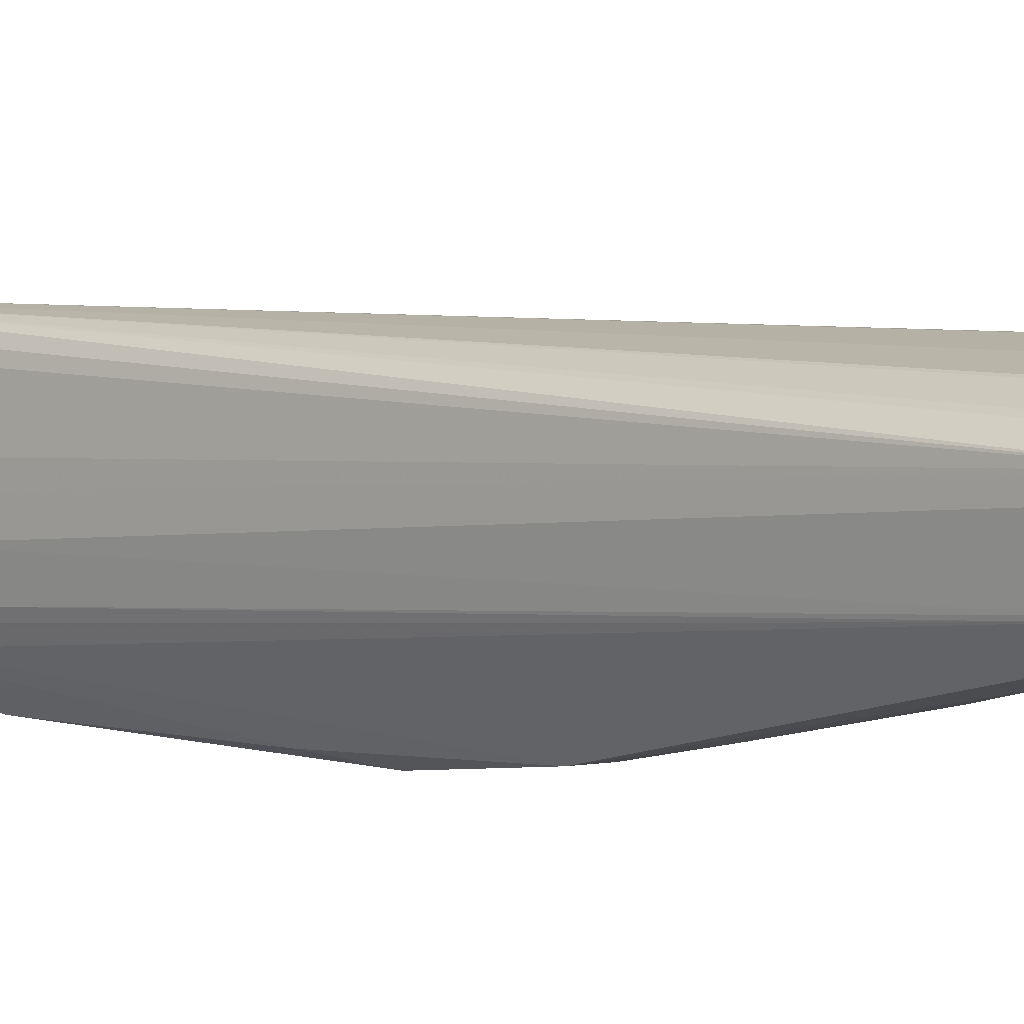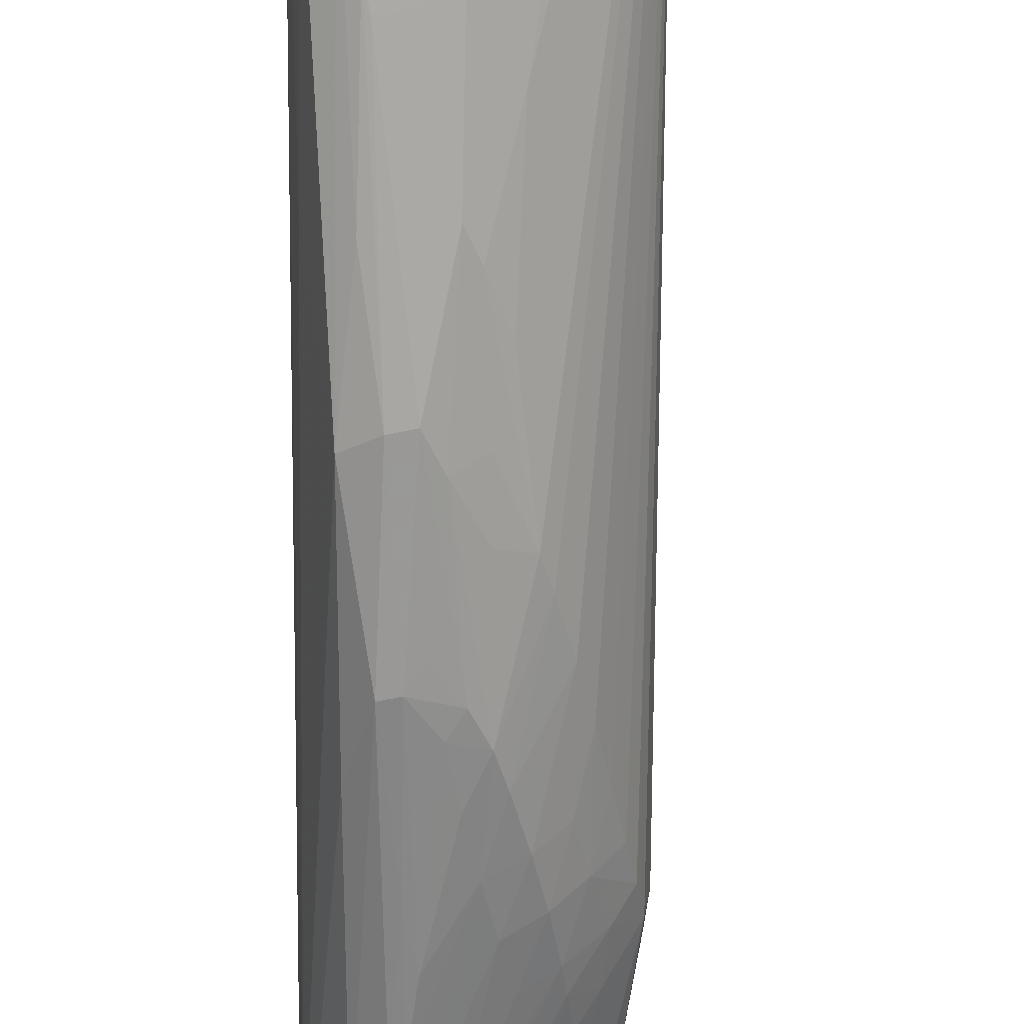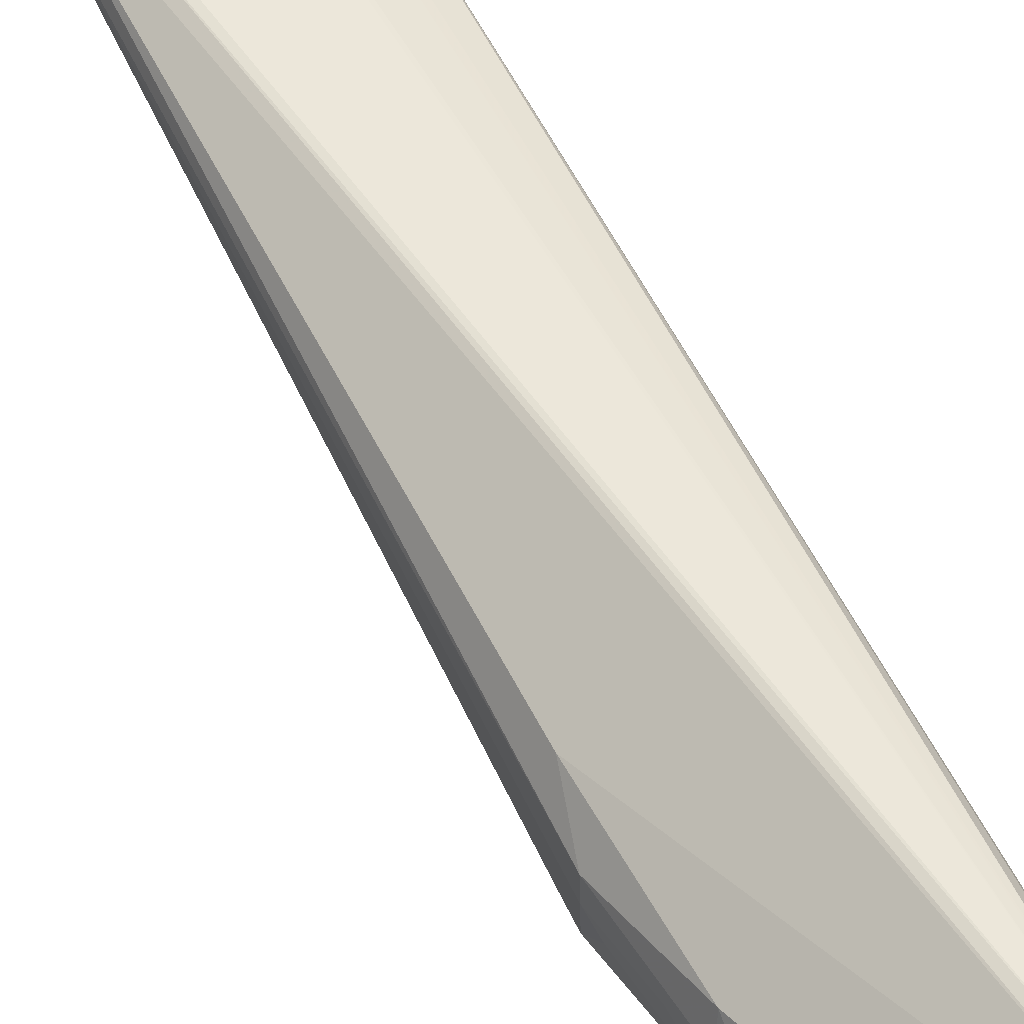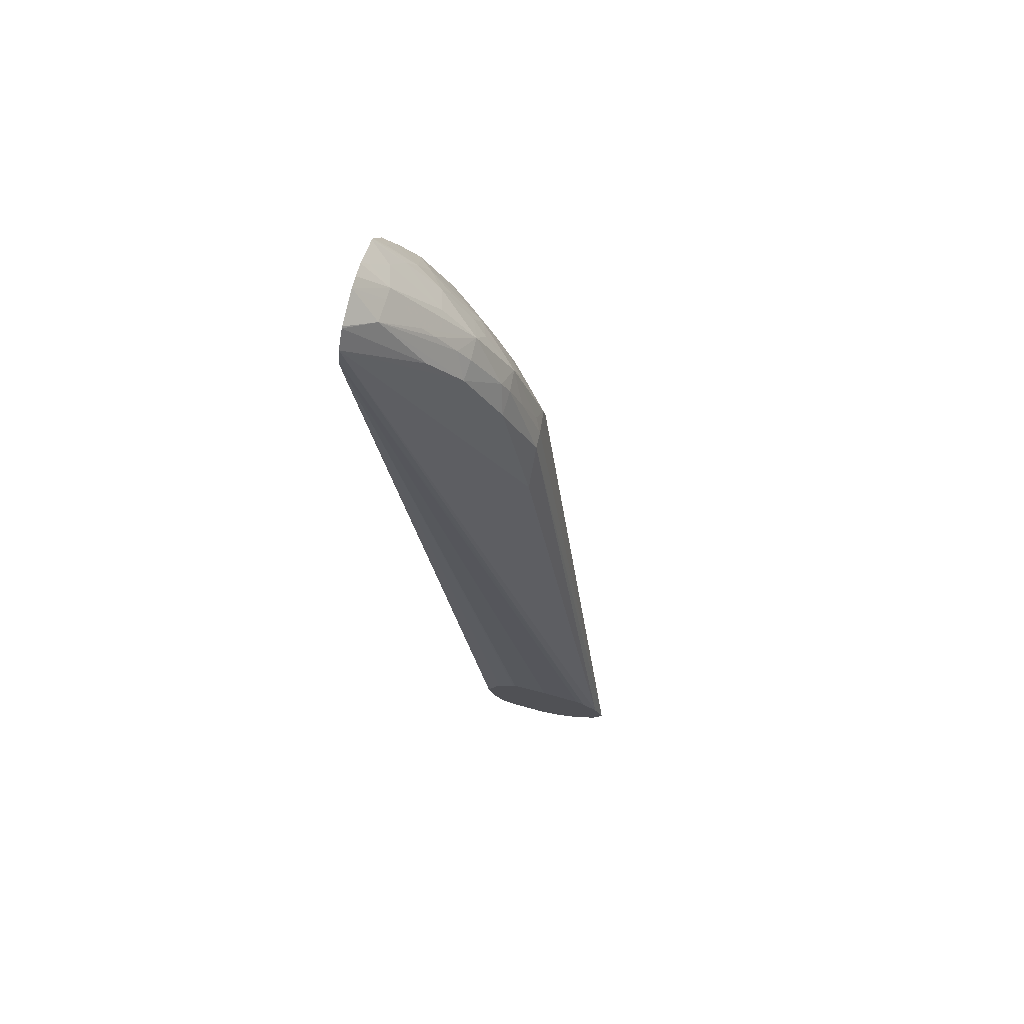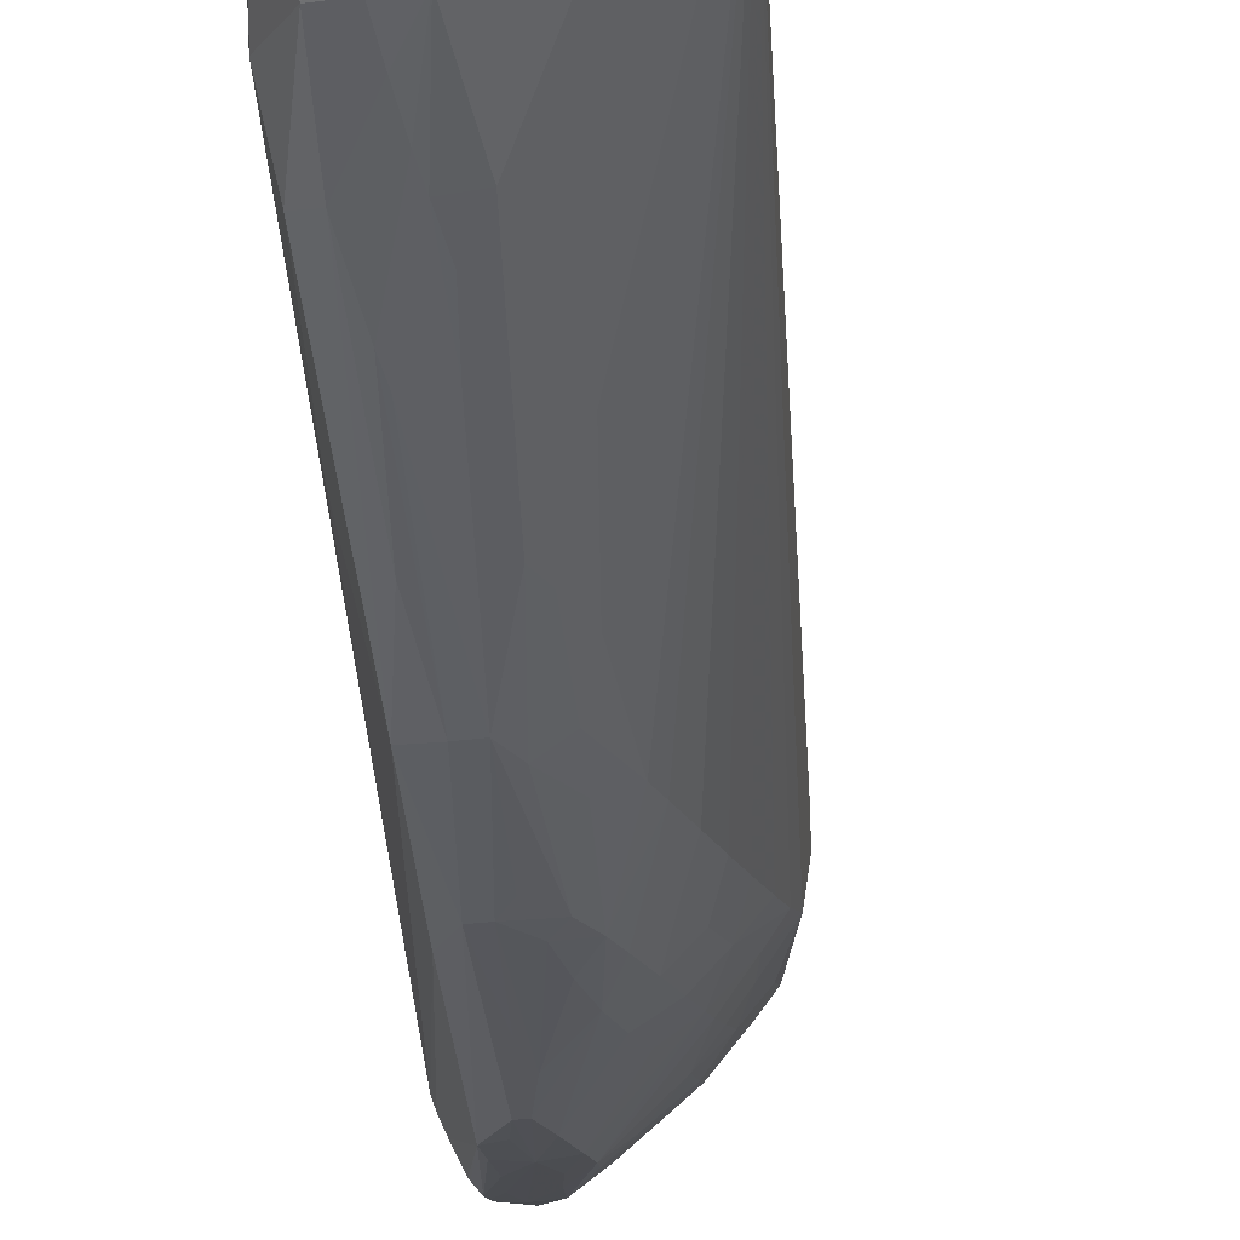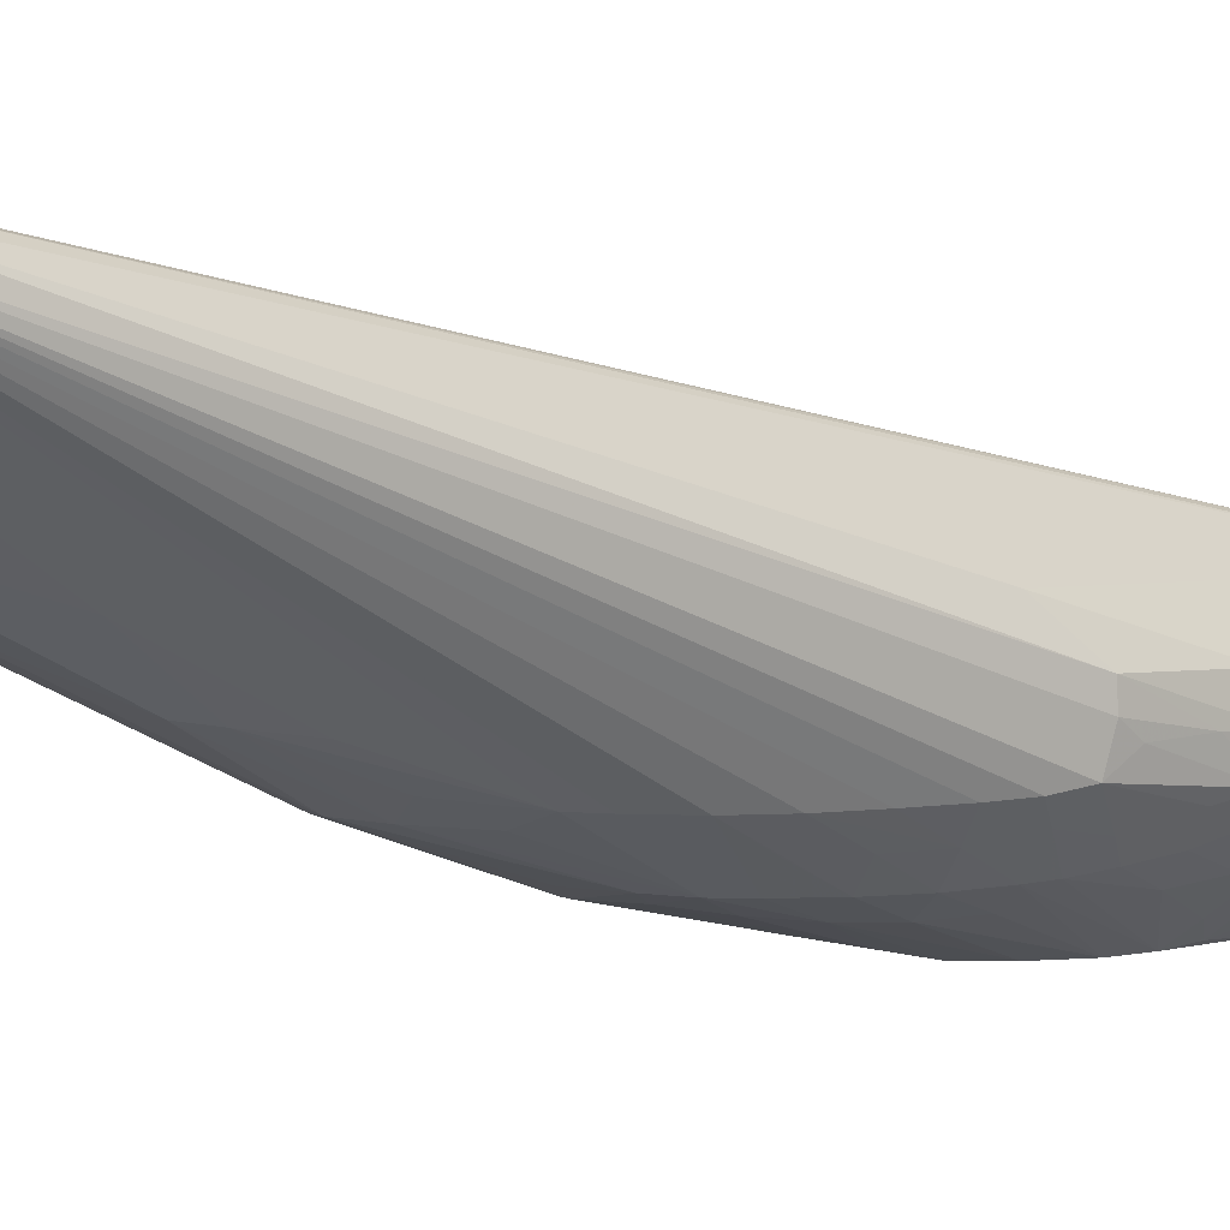
<metadata>
{"format":"obj","ext":"obj","renderer":"f3d","projection":"perspective","resolution":1024,"background":"white","views":[{"elev":23.1,"azim":-38.9,"up":"+Z"},{"elev":-51.1,"azim":12.9,"up":"+Z"},{"elev":42.2,"azim":166.1,"up":"+Z"},{"elev":76.0,"azim":13.7,"up":"+Y"},{"elev":-16.5,"azim":16.5,"up":"+Z"},{"elev":2.7,"azim":67.4,"up":"+Z"}]}
</metadata>
<code>
v 0.03565 0.1727 -0.9274
v 0.03565 0.1777 -0.9153
v 0.03565 0.1741 -0.9317
v 0.09993 -0.09679 -0.8541
v 0.09995 -0.09687 -0.8529
v 0.03565 0.1838 -0.9109
v 0.1098 -0.1288 -0.824
v 0.03565 0.1775 -0.9388
v 0.09925 -0.08034 -0.8703
v 0.1135 -0.1143 -0.855
v 0.1145 -0.1396 -0.824
v 0.1135 -0.1375 -0.824
v 0.08271 -0.01539 -0.8876
v 0.03565 0.1887 -0.9077
v 0.1068 -0.1115 -0.824
v 0.03565 0.1812 -0.9413
v 0.06707 0.08378 -0.9357
v 0.08185 0.01858 -0.9191
v 0.1067 -0.08396 -0.8721
v 0.1223 -0.1041 -0.862
v 0.1227 -0.1152 -0.8554
v 0.1382 -0.1497 -0.824
v 0.1232 -0.1464 -0.824
v 0.1175 -0.1435 -0.824
v 0.03565 0.1971 -0.902
v 0.1115 -0.09192 -0.824
v 0.03565 0.2574 -0.8842
v 0.03565 0.2567 -0.8841
v 0.03565 0.24 -0.8853
v 0.03565 0.2285 -0.8876
v 0.03565 0.2131 -0.8946
v 0.03565 0.1881 -0.9448
v 0.04987 0.161 -0.952
v 0.07861 0.06388 -0.9364
v 0.09196 0.0155 -0.9202
v 0.09454 -0.01718 -0.9044
v 0.1059 -0.06061 -0.8844
v 0.1219 -0.09271 -0.8682
v 0.1319 -0.1146 -0.8546
v 0.1382 -0.1496 -0.8241
v 0.139 -0.1495 -0.824
v 0.1133 -0.0873 -0.824
v 0.03565 0.2586 -0.8844
v 0.1213 -0.07351 -0.824
v 0.1225 -0.07222 -0.824
v 0.1394 -0.07293 -0.824
v 0.03565 0.1995 -0.9499
v 0.03629 0.1991 -0.9504
v 0.03565 0.2088 -0.9515
v 0.04839 0.1717 -0.9524
v 0.0573 0.1716 -0.9533
v 0.05756 0.1553 -0.9524
v 0.06229 0.1419 -0.9519
v 0.08404 0.06384 -0.9364
v 0.07309 0.1083 -0.9453
v 0.09866 0.01546 -0.92
v 0.1057 -0.05245 -0.8883
v 0.1217 -0.08455 -0.8723
v 0.1697 -0.1235 -0.824
v 0.1643 -0.1318 -0.824
v 0.1587 -0.1388 -0.824
v 0.157 -0.1403 -0.824
v 0.1492 -0.1469 -0.824
v 0.1302 -0.08117 -0.8705
v 0.03565 0.266 -0.8867
v 0.1585 -0.07734 -0.824
v 0.1622 -0.08047 -0.824
v 0.03565 0.2126 -0.9515
v 0.04148 0.2039 -0.9521
v 0.04604 0.1871 -0.9525
v 0.06624 0.1716 -0.9523
v 0.06643 0.1554 -0.9523
v 0.06578 0.1419 -0.9518
v 0.04147 0.2168 -0.9516
v 0.05269 0.2031 -0.952
v 0.05758 0.1877 -0.9525
v 0.0727 0.1239 -0.9481
v 0.08903 0.07591 -0.9372
v 0.09466 0.07091 -0.9347
v 0.08915 0.05905 -0.9336
v 0.1012 0.02653 -0.9215
v 0.1137 -0.01548 -0.9031
v 0.116 -0.05249 -0.8878
v 0.1213 -0.07147 -0.8781
v 0.1742 -0.1076 -0.824
v 0.1292 -0.03051 -0.886
v 0.1155 -0.006025 -0.9043
v 0.09793 0.1855 -0.9001
v 0.08097 0.2166 -0.9016
v 0.06654 0.236 -0.8991
v 0.03565 0.2728 -0.8935
v 0.1697 -0.09179 -0.824
v 0.1137 0.1318 -0.8852
v 0.03565 0.215 -0.9514
v 0.09742 0.1394 -0.9356
v 0.08831 0.1394 -0.9413
v 0.08835 0.1239 -0.9421
v 0.06522 0.1829 -0.9518
v 0.08842 0.1083 -0.9416
v 0.04969 0.2153 -0.9515
v 0.0411 0.2251 -0.9507
v 0.08854 0.09198 -0.9398
v 0.09717 0.08145 -0.9356
v 0.1056 0.04385 -0.9228
v 0.1094 0.02674 -0.9164
v 0.1133 0.04972 -0.9193
v 0.1139 0.05947 -0.9199
v 0.1146 0.07587 -0.9206
v 0.1146 0.09219 -0.9208
v 0.1142 0.1083 -0.9206
v 0.1139 0.124 -0.9201
v 0.1134 0.136 -0.9195
v 0.1127 0.1469 -0.9177
v 0.1136 0.1495 -0.9067
v 0.1137 0.1491 -0.8995
v 0.1177 0.01034 -0.9064
v 0.09875 0.1882 -0.9105
v 0.09496 0.1961 -0.9105
v 0.08192 0.2183 -0.9106
v 0.07637 0.2263 -0.9105
v 0.04741 0.2641 -0.9024
v 0.03565 0.2732 -0.8942
v 0.03565 0.2416 -0.9459
v 0.09664 0.1479 -0.935
v 0.107 0.1407 -0.9255
v 0.1066 0.124 -0.9282
v 0.09834 0.1239 -0.9363
v 0.09843 0.1083 -0.9364
v 0.0626 0.1935 -0.9505
v 0.07115 0.1887 -0.9457
v 0.08529 0.1729 -0.9388
v 0.09788 0.09202 -0.9361
v 0.04087 0.2359 -0.9468
v 0.05263 0.2363 -0.9395
v 0.0565 0.2221 -0.944
v 0.1061 0.09227 -0.9289
v 0.1066 0.1084 -0.9286
v 0.1019 0.1551 -0.9276
v 0.1005 0.1738 -0.9233
v 0.09811 0.1867 -0.9208
v 0.1107 0.156 -0.9114
v 0.1043 0.1739 -0.9104
v 0.08176 0.2175 -0.9209
v 0.06791 0.2378 -0.9104
v 0.06208 0.2452 -0.9103
v 0.04772 0.262 -0.9131
v 0.0419 0.2691 -0.9088
v 0.03565 0.2756 -0.9097
v 0.03565 0.2605 -0.9373
v 0.09538 0.1597 -0.9335
v 0.07217 0.2035 -0.9396
v 0.08054 0.1982 -0.9353
v 0.08238 0.1894 -0.9367
v 0.09356 0.1735 -0.9313
v 0.04008 0.2516 -0.9394
v 0.04904 0.2458 -0.936
v 0.06362 0.2291 -0.9345
v 0.06678 0.218 -0.9375
v 0.09157 0.1913 -0.9263
v 0.08427 0.2054 -0.9266
v 0.07778 0.2093 -0.9317
v 0.06674 0.2347 -0.9237
v 0.04778 0.2608 -0.9186
v 0.03565 0.2743 -0.9153
v 0.03565 0.2619 -0.9361
v 0.06076 0.2385 -0.9278
v 0.04456 0.2569 -0.9294
v 0.03851 0.267 -0.9243
v 0.03565 0.2717 -0.9219
v 0.03565 0.2636 -0.9336
f 1 2 6
f 1 6 14
f 1 14 25
f 1 25 31
f 1 31 30
f 1 30 29
f 1 29 28
f 1 28 27
f 1 27 43
f 1 43 65
f 1 65 91
f 1 91 122
f 1 122 148
f 1 148 164
f 1 164 169
f 1 169 170
f 1 170 165
f 1 165 149
f 1 149 123
f 1 123 94
f 1 94 68
f 1 68 49
f 1 49 47
f 1 47 32
f 1 32 16
f 1 16 8
f 1 8 3
f 1 3 4
f 1 4 5
f 1 5 2
f 2 5 7
f 2 7 6
f 3 8 4
f 4 9 10
f 4 10 11
f 4 11 12
f 4 12 7
f 4 7 5
f 4 8 13
f 4 13 9
f 6 7 15
f 6 15 14
f 7 12 11
f 7 11 24
f 7 24 23
f 7 23 22
f 7 22 41
f 7 41 63
f 7 63 62
f 7 62 61
f 7 61 60
f 7 60 59
f 7 59 85
f 7 85 92
f 7 92 67
f 7 67 66
f 7 66 46
f 7 46 45
f 7 45 44
f 7 44 42
f 7 42 26
f 7 26 15
f 8 16 17
f 8 17 18
f 8 18 13
f 9 19 10
f 9 13 18
f 9 18 19
f 10 20 21
f 10 21 22
f 10 22 23
f 10 23 24
f 10 24 11
f 10 19 20
f 14 15 25
f 15 26 27
f 15 27 28
f 15 28 29
f 15 29 30
f 15 30 31
f 15 31 25
f 16 32 33
f 16 33 17
f 17 33 34
f 17 34 18
f 18 34 35
f 18 35 36
f 18 36 19
f 19 37 38
f 19 38 20
f 19 36 37
f 20 38 39
f 20 39 21
f 21 39 40
f 21 40 22
f 22 40 41
f 26 42 27
f 27 42 44
f 27 44 45
f 27 45 46
f 27 46 43
f 32 47 33
f 33 47 48
f 33 48 49
f 33 49 50
f 33 50 51
f 33 51 52
f 33 52 53
f 33 53 34
f 34 54 35
f 34 53 55
f 34 55 54
f 35 54 56
f 35 56 57
f 35 57 37
f 35 37 36
f 37 57 58
f 37 58 38
f 38 58 39
f 39 59 60
f 39 60 61
f 39 61 62
f 39 62 63
f 39 63 41
f 39 41 40
f 39 58 64
f 39 64 59
f 43 46 66
f 43 66 67
f 43 67 65
f 47 49 48
f 49 68 69
f 49 69 70
f 49 70 50
f 50 70 51
f 51 71 72
f 51 72 73
f 51 73 53
f 51 53 52
f 51 70 69
f 51 69 74
f 51 74 75
f 51 75 76
f 51 76 71
f 53 73 55
f 54 55 77
f 54 77 78
f 54 78 79
f 54 79 80
f 54 80 56
f 55 73 77
f 56 80 79
f 56 79 81
f 56 81 82
f 56 82 83
f 56 83 57
f 57 83 58
f 58 83 84
f 58 84 64
f 59 64 86
f 59 86 85
f 64 84 83
f 64 83 82
f 64 82 87
f 64 87 86
f 65 88 89
f 65 89 90
f 65 90 91
f 65 67 92
f 65 92 93
f 65 93 88
f 68 94 69
f 69 94 74
f 71 95 96
f 71 96 97
f 71 97 72
f 71 76 98
f 71 98 95
f 72 97 99
f 72 99 73
f 73 99 77
f 74 100 75
f 74 94 101
f 74 101 100
f 75 100 98
f 75 98 76
f 77 99 102
f 77 102 78
f 78 102 103
f 78 103 79
f 79 103 81
f 81 103 104
f 81 104 105
f 81 105 87
f 81 87 82
f 85 86 106
f 85 106 107
f 85 107 108
f 85 108 109
f 85 109 110
f 85 110 111
f 85 111 112
f 85 112 113
f 85 113 114
f 85 114 115
f 85 115 92
f 86 87 116
f 86 116 106
f 87 105 106
f 87 106 116
f 88 117 118
f 88 118 89
f 88 93 115
f 88 115 117
f 89 118 119
f 89 119 120
f 89 120 121
f 89 121 90
f 90 121 91
f 91 121 122
f 92 115 93
f 94 123 101
f 95 124 125
f 95 125 126
f 95 126 127
f 95 127 96
f 95 98 124
f 96 127 97
f 97 127 128
f 97 128 99
f 98 100 129
f 98 129 130
f 98 130 131
f 98 131 124
f 99 128 132
f 99 132 103
f 99 103 102
f 100 101 133
f 100 133 134
f 100 134 135
f 100 135 129
f 101 123 133
f 103 132 107
f 103 107 106
f 103 106 104
f 104 106 105
f 107 132 108
f 108 132 136
f 108 136 128
f 108 128 109
f 109 128 137
f 109 137 126
f 109 126 110
f 110 126 111
f 111 126 112
f 112 126 125
f 112 125 113
f 113 125 138
f 113 138 139
f 113 139 140
f 113 140 141
f 113 141 114
f 114 141 142
f 114 142 115
f 115 142 117
f 117 142 140
f 117 140 118
f 118 140 143
f 118 143 119
f 119 143 120
f 120 143 144
f 120 144 121
f 121 144 145
f 121 145 146
f 121 146 147
f 121 147 148
f 121 148 122
f 123 149 133
f 124 131 150
f 124 150 138
f 124 138 125
f 126 137 127
f 127 137 128
f 128 136 132
f 129 151 152
f 129 152 130
f 129 135 151
f 130 152 153
f 130 153 131
f 131 154 150
f 131 153 154
f 133 149 155
f 133 155 134
f 134 155 149
f 134 149 156
f 134 156 157
f 134 157 135
f 135 157 158
f 135 158 152
f 135 152 151
f 138 150 154
f 138 154 139
f 139 154 140
f 140 142 141
f 140 154 159
f 140 159 160
f 140 160 143
f 143 160 161
f 143 161 157
f 143 157 162
f 143 162 163
f 143 163 145
f 143 145 144
f 145 163 146
f 146 163 148
f 146 148 147
f 148 163 164
f 149 165 156
f 152 158 157
f 152 157 161
f 152 161 160
f 152 160 159
f 152 159 154
f 152 154 153
f 156 166 157
f 156 165 167
f 156 167 166
f 157 166 162
f 162 166 167
f 162 167 163
f 163 167 168
f 163 168 169
f 163 169 164
f 165 170 167
f 167 170 168
f 168 170 169

</code>
